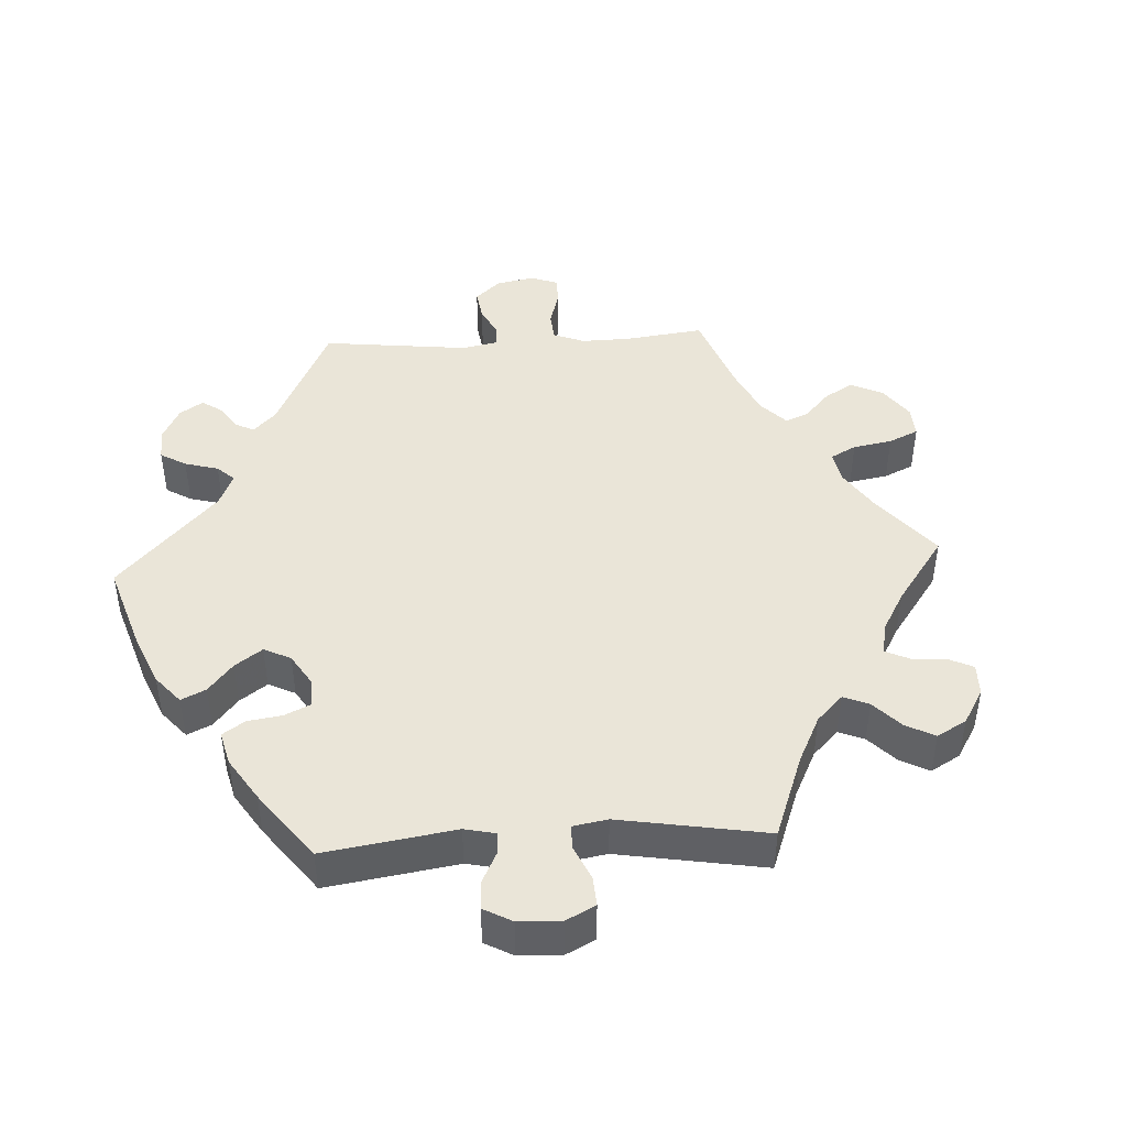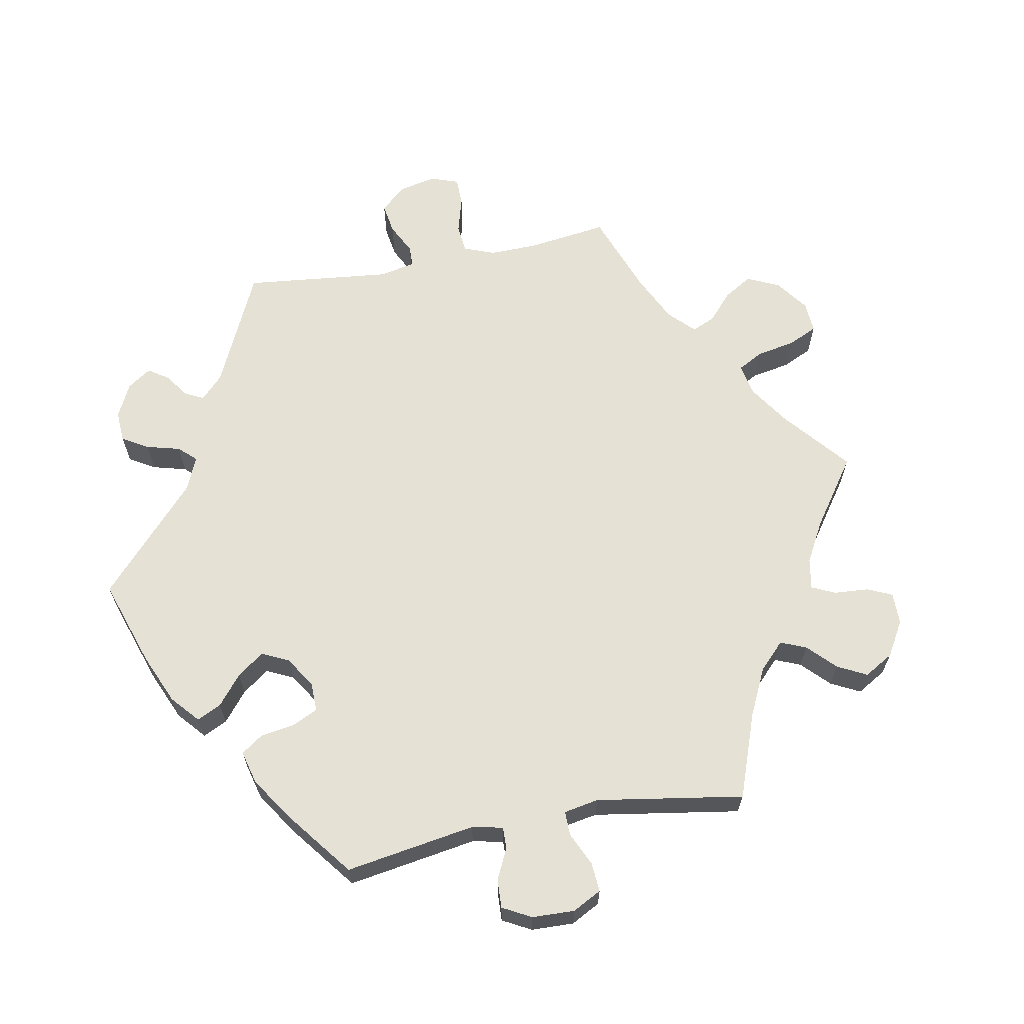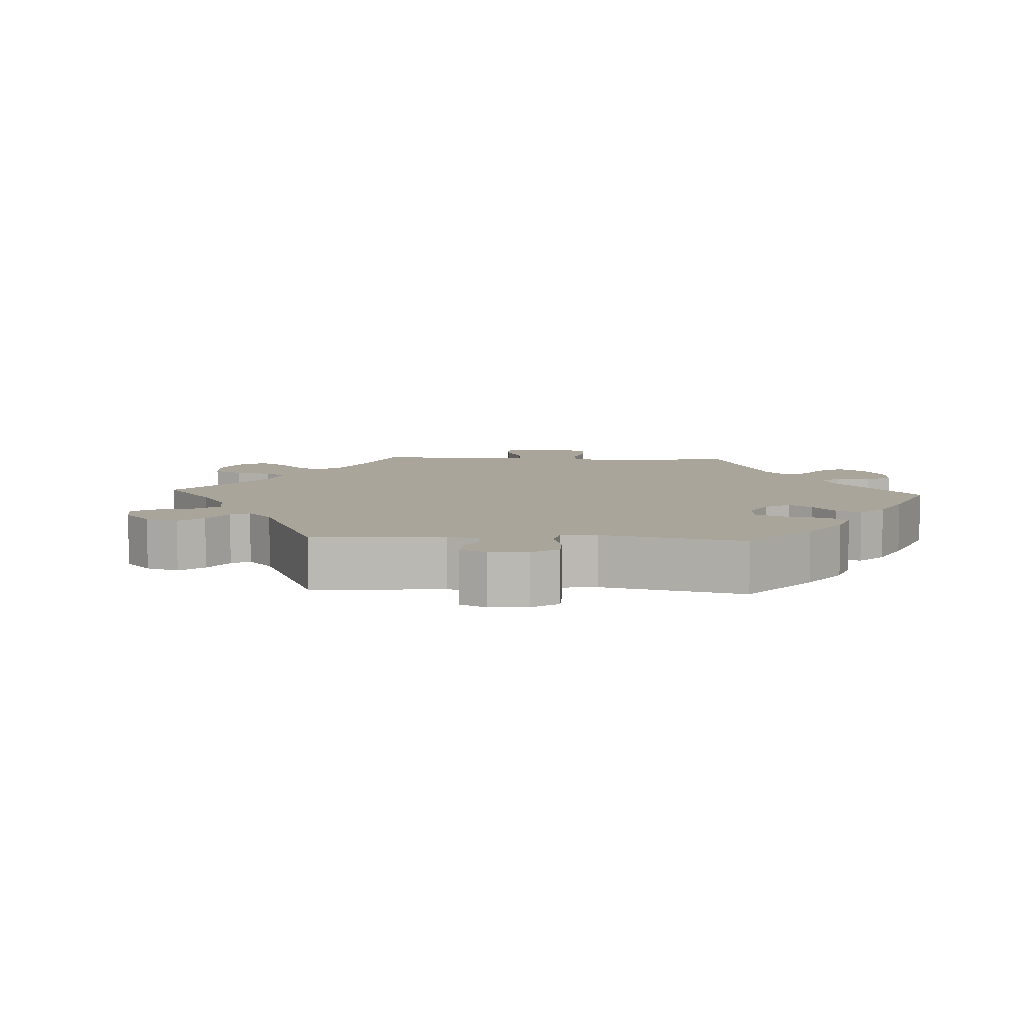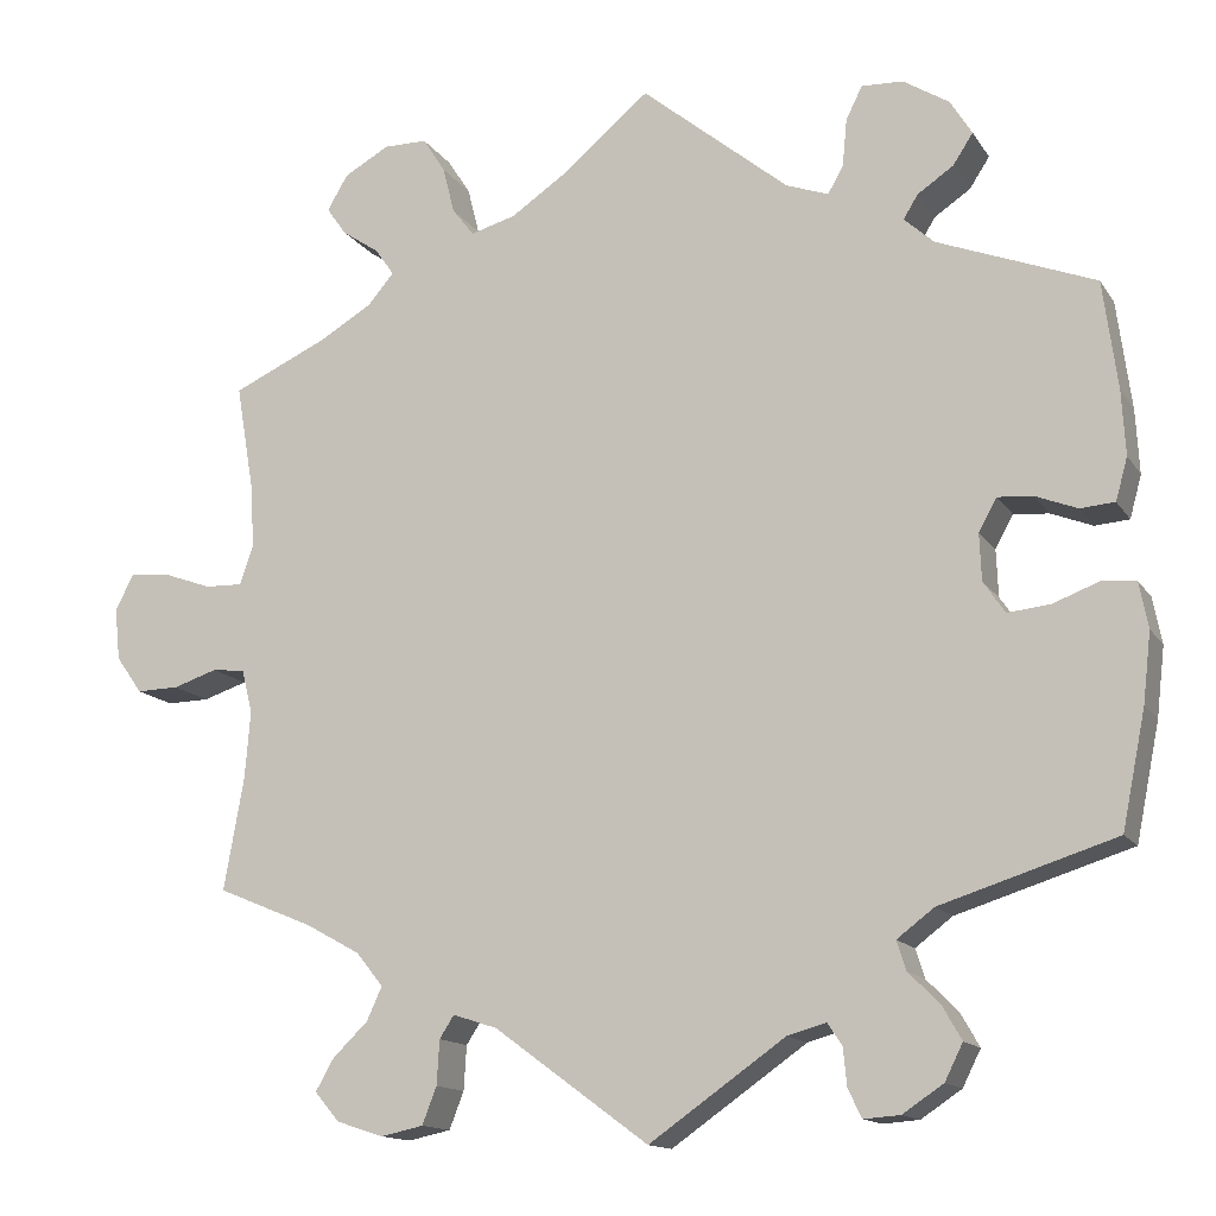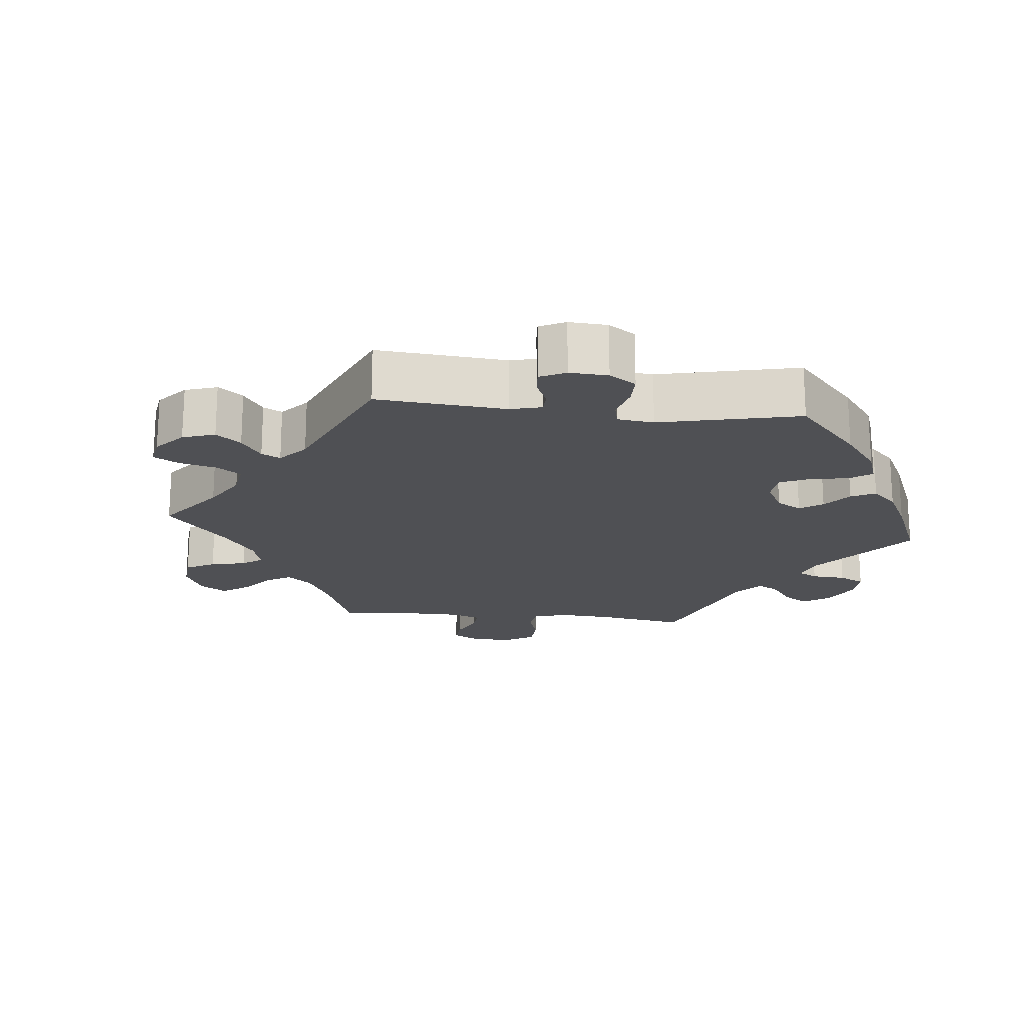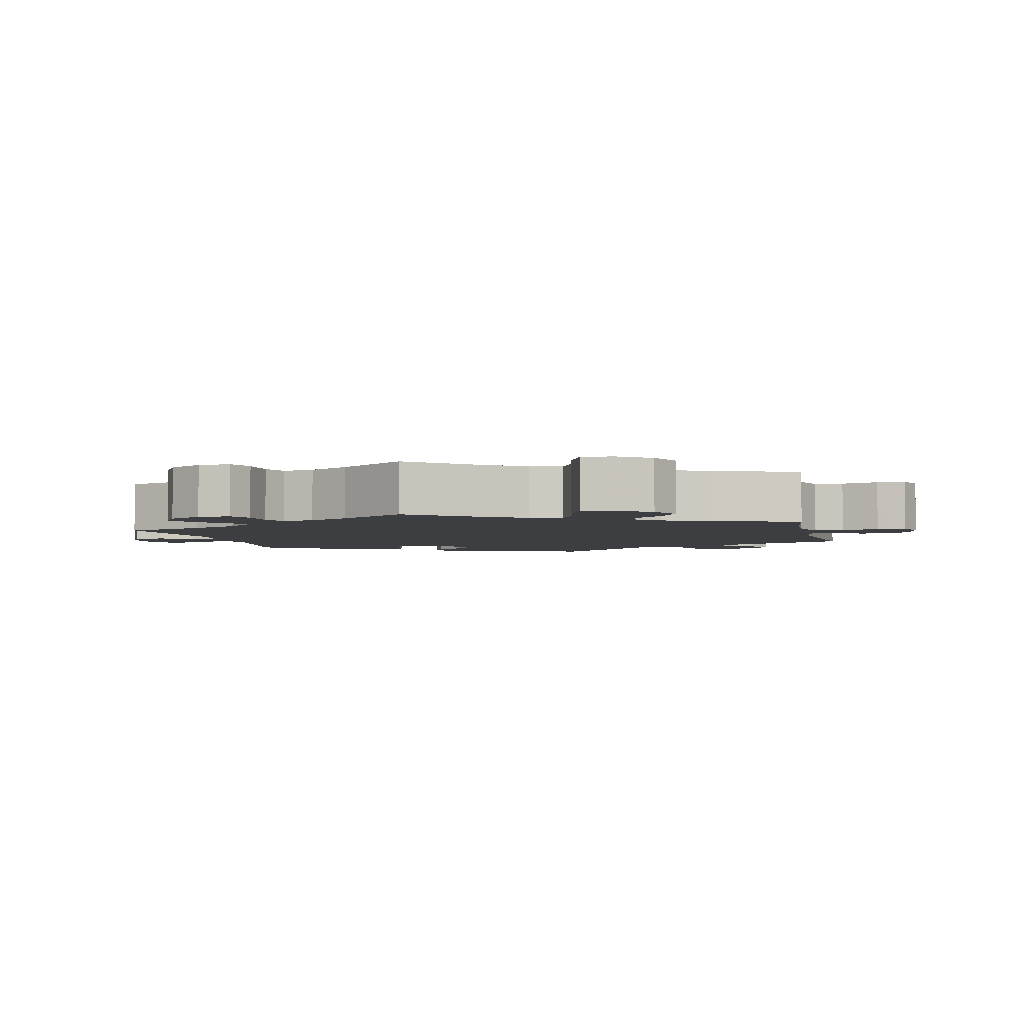
<metadata>
{"format":"obj","ext":"obj","renderer":"f3d","projection":"perspective","resolution":1024,"background":"white","views":[{"elev":44.6,"azim":-33.2,"up":"+Y"},{"elev":64.1,"azim":-40.9,"up":"+Y"},{"elev":7.6,"azim":-146.8,"up":"+Y"},{"elev":-14.0,"azim":-158.6,"up":"+Z"},{"elev":-19.1,"azim":-155.9,"up":"+Y"},{"elev":-3.6,"azim":73.1,"up":"+Y"}]}
</metadata>
<code>
v 0.395 0.07 -0.333
v 0.335 0.07 -0.366
v 0.305 0.07 -0.403
v 0.322 0.07 -0.44
v 0.361 0.07 -0.478
v 0.381 0.07 -0.513
v 0.354 0.07 -0.545
v 0.302 0.07 -0.562
v 0.255 0.07 -0.552
v 0.239 0.07 -0.511
v 0.236 0.07 -0.462
v 0.22 0.07 -0.437
v 0.171 0.07 -0.453
v 0.001 0.07 -0.578
v -0.149 0.07 -0.473
v -0.192 0.07 -0.461
v -0.208 0.07 -0.485
v -0.212 0.07 -0.527
v -0.227 0.07 -0.558
v -0.267 0.07 -0.555
v -0.312 0.07 -0.525
v -0.332 0.07 -0.485
v -0.311 0.07 -0.448
v -0.276 0.07 -0.413
v -0.266 0.07 -0.381
v -0.307 0.07 -0.35
v -0.5 0.07 -0.289
v -0.526 0.07 -0.161
v -0.535 0.07 -0.084
v -0.525 0.07 -0.033
v -0.487 0.07 -0.03
v -0.437 0.07 -0.049
v -0.39 0.07 -0.054
v -0.366 0.07 -0.019
v -0.364 0.07 0.033
v -0.384 0.07 0.069
v -0.423 0.07 0.066
v -0.469 0.07 0.048
v -0.507 0.07 0.051
v -0.52 0.07 0.098
v -0.516 0.07 0.169
v -0.5 0.07 0.289
v -0.326 0.07 0.356
v -0.293 0.07 0.386
v -0.309 0.07 0.412
v -0.349 0.07 0.439
v -0.371 0.07 0.473
v -0.347 0.07 0.512
v -0.296 0.07 0.544
v -0.25 0.07 0.546
v -0.232 0.07 0.509
v -0.227 0.07 0.457
v -0.21 0.07 0.427
v -0.163 0.07 0.444
v 0 0.07 0.578
v 0.097 0.07 0.497
v 0.159 0.07 0.455
v 0.209 0.07 0.441
v 0.233 0.07 0.472
v 0.246 0.07 0.524
v 0.271 0.07 0.563
v 0.319 0.07 0.563
v 0.369 0.07 0.535
v 0.392 0.07 0.496
v 0.37 0.07 0.465
v 0.329 0.07 0.437
v 0.308 0.07 0.407
v 0.337 0.07 0.373
v 0.394 0.07 0.339
v 0.501 0.07 0.29
v 0.481 0.07 0.172
v 0.477 0.07 0.103
v 0.492 0.07 0.059
v 0.533 0.07 0.06
v 0.586 0.07 0.079
v 0.632 0.07 0.083
v 0.652 0.07 0.043
v 0.646 0.07 -0.014
v 0.617 0.07 -0.055
v 0.57 0.07 -0.054
v 0.521 0.07 -0.038
v 0.485 0.07 -0.042
v 0.473 0.07 -0.09
v 0.479 0.07 -0.165
v 0.501 0.07 -0.289
v 0.395 0 -0.333
v 0.335 0 -0.366
v 0.305 0 -0.403
v 0.322 0 -0.44
v 0.361 0 -0.478
v 0.381 0 -0.513
v 0.354 0 -0.545
v 0.302 0 -0.562
v 0.255 0 -0.552
v 0.239 0 -0.511
v 0.236 0 -0.462
v 0.22 0 -0.437
v 0.171 0 -0.453
v 0.001 0 -0.578
v -0.149 0 -0.473
v -0.192 0 -0.461
v -0.208 0 -0.485
v -0.212 0 -0.527
v -0.227 0 -0.558
v -0.267 0 -0.555
v -0.312 0 -0.525
v -0.332 0 -0.485
v -0.311 0 -0.448
v -0.276 0 -0.413
v -0.266 0 -0.381
v -0.307 0 -0.35
v -0.5 0 -0.289
v -0.526 0 -0.161
v -0.535 0 -0.084
v -0.525 0 -0.033
v -0.487 0 -0.03
v -0.437 0 -0.049
v -0.39 0 -0.054
v -0.366 0 -0.019
v -0.364 0 0.033
v -0.384 0 0.069
v -0.423 0 0.066
v -0.469 0 0.048
v -0.507 0 0.051
v -0.52 0 0.098
v -0.516 0 0.169
v -0.5 0 0.289
v -0.326 0 0.356
v -0.293 0 0.386
v -0.309 0 0.412
v -0.349 0 0.439
v -0.371 0 0.473
v -0.347 0 0.512
v -0.296 0 0.544
v -0.25 0 0.546
v -0.232 0 0.509
v -0.227 0 0.457
v -0.21 0 0.427
v -0.163 0 0.444
v 0 0 0.578
v 0.097 0 0.497
v 0.159 0 0.455
v 0.209 0 0.441
v 0.233 0 0.472
v 0.246 0 0.524
v 0.271 0 0.563
v 0.319 0 0.563
v 0.369 0 0.535
v 0.392 0 0.496
v 0.37 0 0.465
v 0.329 0 0.437
v 0.308 0 0.407
v 0.337 0 0.373
v 0.394 0 0.339
v 0.501 0 0.29
v 0.481 0 0.172
v 0.477 0 0.103
v 0.492 0 0.059
v 0.533 0 0.06
v 0.586 0 0.079
v 0.632 0 0.083
v 0.652 0 0.043
v 0.646 0 -0.014
v 0.617 0 -0.055
v 0.57 0 -0.054
v 0.521 0 -0.038
v 0.485 0 -0.042
v 0.473 0 -0.09
v 0.479 0 -0.165
v 0.501 0 -0.289
f 84 85 1
f 83 84 1 2
f 82 83 2 3
f 78 79 80 81
f 78 81 82
f 77 78 82
f 74 75 76 77
f 73 74 77 82
f 72 73 82 3
f 69 70 71
f 68 69 71 72
f 67 68 72 3
f 63 64 65 66
f 63 66 67
f 62 63 67
f 59 60 61 62
f 58 59 62 67
f 57 58 67 3
f 54 55 56
f 53 54 56 57
f 49 50 51 52
f 49 52 53
f 48 49 53
f 45 46 47 48
f 44 45 48 53
f 43 44 53 57
f 37 38 39 40
f 36 37 40 41
f 29 30 31 32
f 29 32 33
f 26 27 28 29
f 25 26 29 33
f 21 22 23 24
f 19 20 21 24
f 17 18 19 24
f 16 17 24 25
f 15 16 25 33
f 13 14 15 33
f 8 9 10 11
f 8 11 12
f 7 8 12
f 4 5 6 7
f 3 4 7 12
f 36 41 42 43
f 35 36 43 57
f 34 35 57 3
f 13 33 34
f 3 12 13 34
f 86 170 169
f 87 86 169 168
f 88 87 168 167
f 166 165 164 163
f 167 166 163
f 167 163 162
f 162 161 160 159
f 167 162 159 158
f 88 167 158 157
f 156 155 154
f 157 156 154 153
f 88 157 153 152
f 151 150 149 148
f 152 151 148
f 152 148 147
f 147 146 145 144
f 152 147 144 143
f 88 152 143 142
f 141 140 139
f 142 141 139 138
f 137 136 135 134
f 138 137 134
f 138 134 133
f 133 132 131 130
f 138 133 130 129
f 142 138 129 128
f 125 124 123 122
f 126 125 122 121
f 117 116 115 114
f 118 117 114
f 114 113 112 111
f 118 114 111 110
f 109 108 107 106
f 109 106 105 104
f 109 104 103 102
f 110 109 102 101
f 118 110 101 100
f 118 100 99 98
f 96 95 94 93
f 97 96 93
f 97 93 92
f 92 91 90 89
f 97 92 89 88
f 128 127 126 121
f 142 128 121 120
f 88 142 120 119
f 119 118 98
f 119 98 97 88
f 1 86 87 2
f 2 87 88 3
f 3 88 89 4
f 4 89 90 5
f 5 90 91 6
f 6 91 92 7
f 7 92 93 8
f 8 93 94 9
f 9 94 95 10
f 10 95 96 11
f 11 96 97 12
f 12 97 98 13
f 13 98 99 14
f 14 99 100 15
f 15 100 101 16
f 16 101 102 17
f 17 102 103 18
f 18 103 104 19
f 19 104 105 20
f 20 105 106 21
f 21 106 107 22
f 22 107 108 23
f 23 108 109 24
f 24 109 110 25
f 25 110 111 26
f 26 111 112 27
f 27 112 113 28
f 28 113 114 29
f 29 114 115 30
f 30 115 116 31
f 31 116 117 32
f 32 117 118 33
f 33 118 119 34
f 34 119 120 35
f 35 120 121 36
f 36 121 122 37
f 37 122 123 38
f 38 123 124 39
f 39 124 125 40
f 40 125 126 41
f 41 126 127 42
f 42 127 128 43
f 43 128 129 44
f 44 129 130 45
f 45 130 131 46
f 46 131 132 47
f 47 132 133 48
f 48 133 134 49
f 49 134 135 50
f 50 135 136 51
f 51 136 137 52
f 52 137 138 53
f 53 138 139 54
f 54 139 140 55
f 55 140 141 56
f 56 141 142 57
f 57 142 143 58
f 58 143 144 59
f 59 144 145 60
f 60 145 146 61
f 61 146 147 62
f 62 147 148 63
f 63 148 149 64
f 64 149 150 65
f 65 150 151 66
f 66 151 152 67
f 67 152 153 68
f 68 153 154 69
f 69 154 155 70
f 70 155 156 71
f 71 156 157 72
f 72 157 158 73
f 73 158 159 74
f 74 159 160 75
f 75 160 161 76
f 76 161 162 77
f 77 162 163 78
f 78 163 164 79
f 79 164 165 80
f 80 165 166 81
f 81 166 167 82
f 82 167 168 83
f 83 168 169 84
f 84 169 170 85
f 85 170 86 1

</code>
